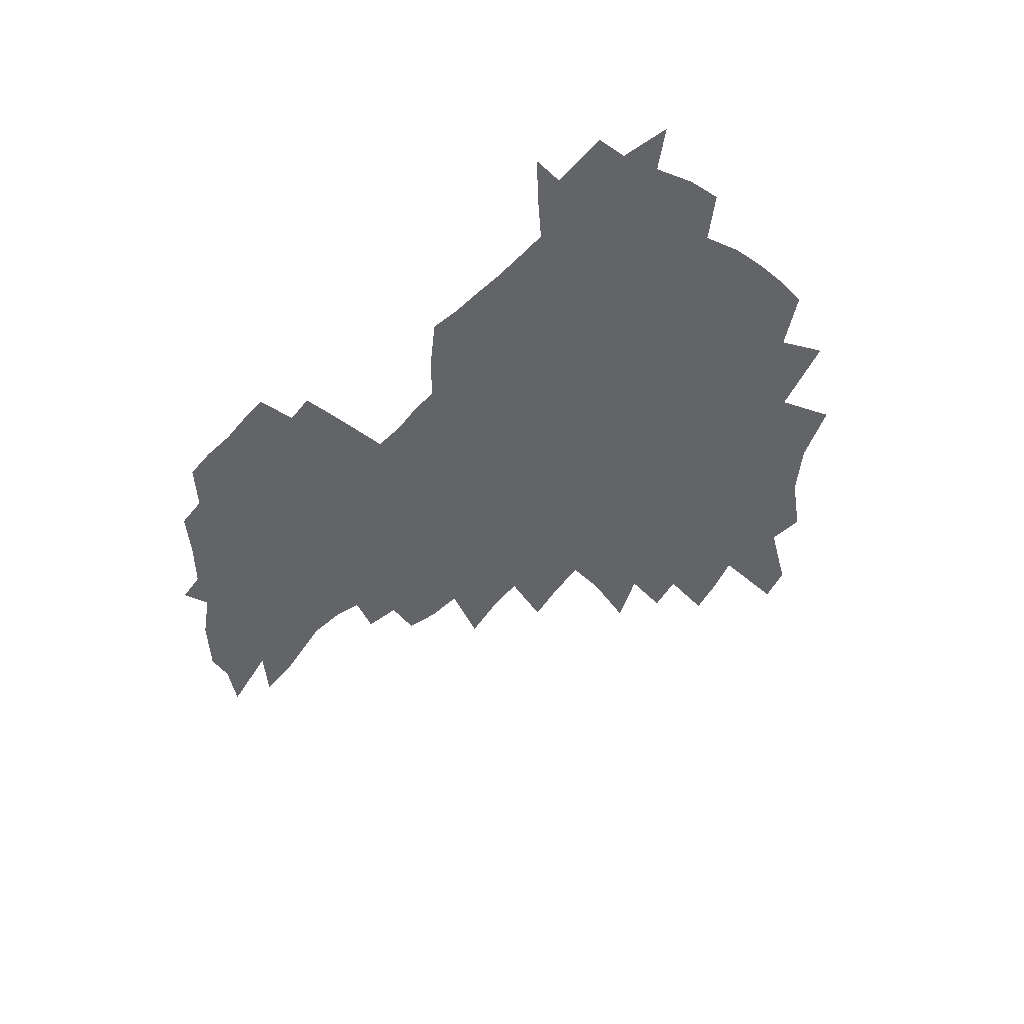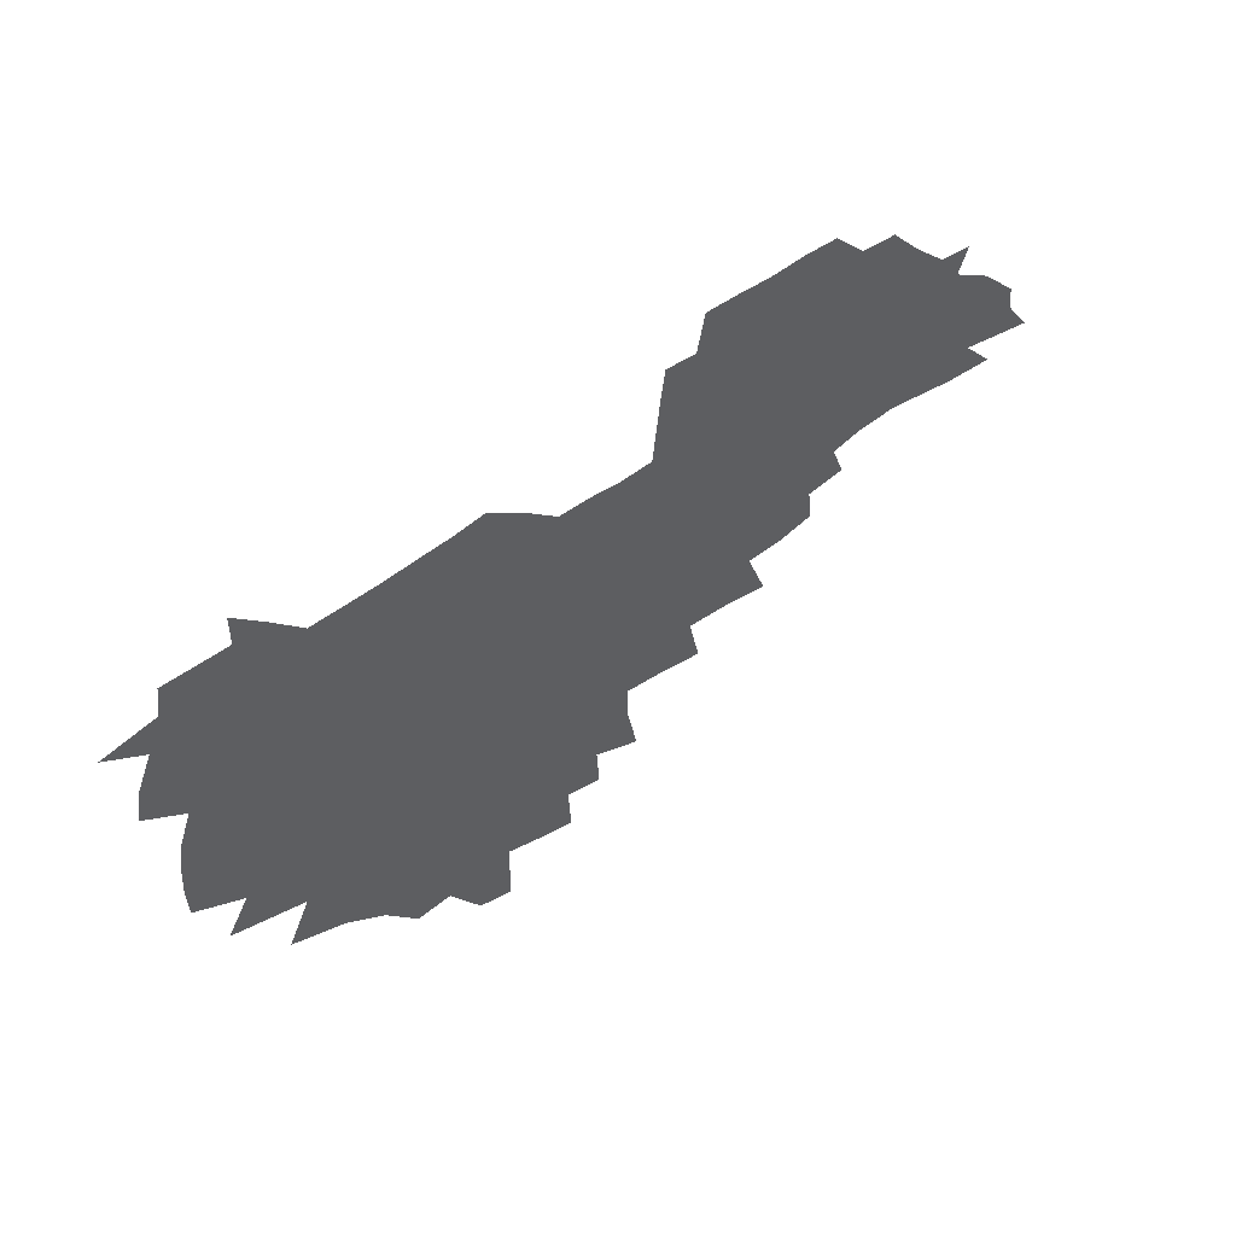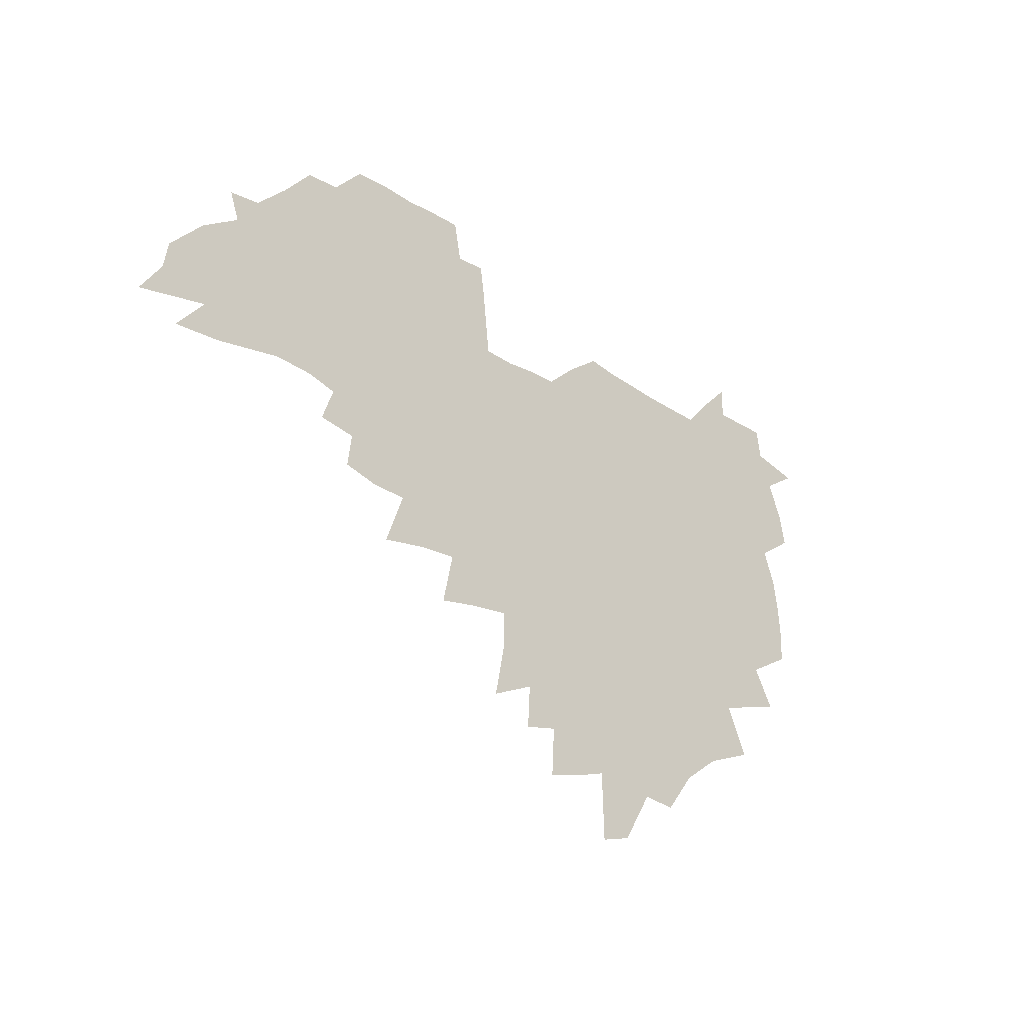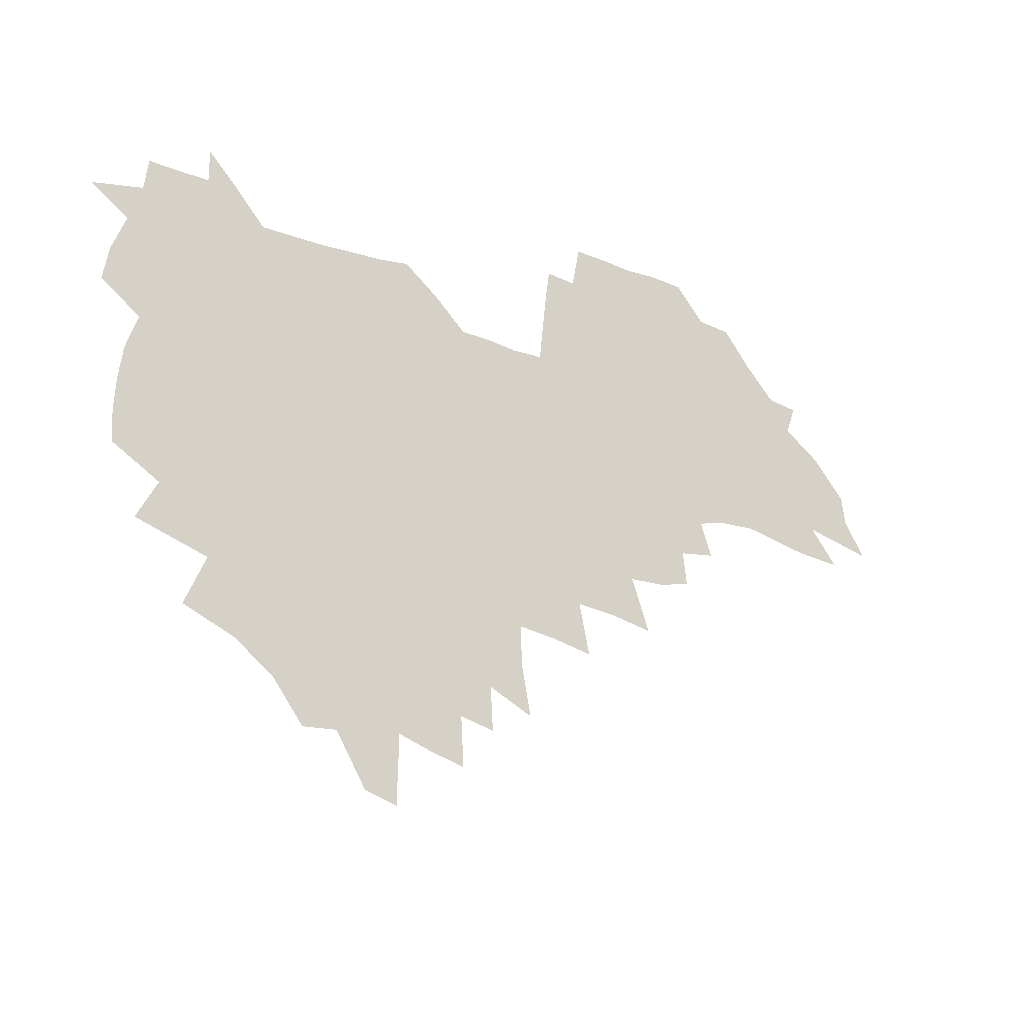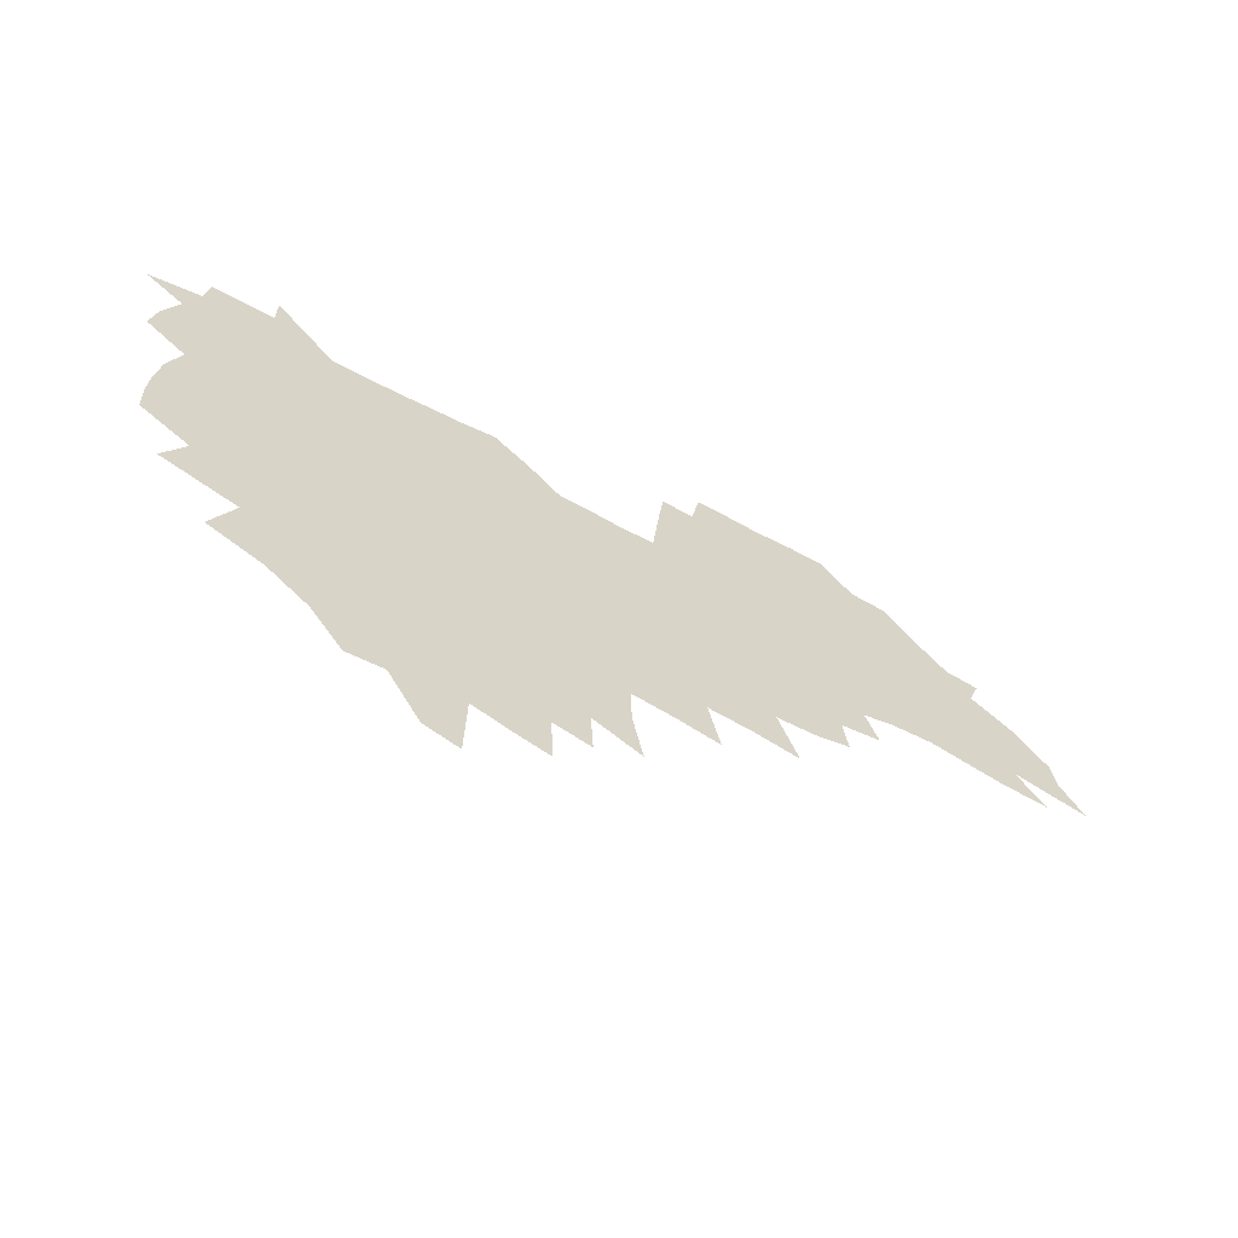
<metadata>
{"format":"obj","ext":"obj","renderer":"f3d","projection":"perspective","resolution":1024,"background":"white","views":[{"elev":-51.2,"azim":-134.4,"up":"+Z"},{"elev":54.1,"azim":-39.3,"up":"+Y"},{"elev":-30.0,"azim":135.0,"up":"+Y"},{"elev":-20.1,"azim":-32.5,"up":"+Y"},{"elev":-62.5,"azim":-27.7,"up":"+Y"}]}
</metadata>
<code>
v 205.6 265.3 0
v 213.1 222.2 0
v 216 236.9 0
v 222.9 253.1 0
v 229 269.3 0
v 231.1 283.1 0
v 222.6 150.4 0
v 222.1 164.5 0
v 223.1 178.8 0
v 225.3 193.3 0
v 231 208.8 0
v 234.3 223.7 0
v 235.8 238.3 0
v 239.1 253.4 0
v 242.8 268.5 0
v 244.8 282.4 0
v 234.6 119.7 0
v 244.4 136.8 0
v 248.1 151.7 0
v 248.4 165.8 0
v 246.4 179.9 0
v 246.7 194.3 0
v 247.9 208.8 0
v 252.1 224 0
v 252.2 238.4 0
v 253.7 252.9 0
v 255.9 267.2 0
v 259.1 281.9 0
v 259.2 296.3 0
v 257.8 86.6 0
v 267.9 108.3 0
v 268.8 123.7 0
v 275.2 140 0
v 278.1 154 0
v 273.6 167.2 0
v 268.7 180.9 0
v 264.6 194.9 0
v 266.9 209.4 0
v 268.8 223.9 0
v 269.1 238.3 0
v 270.4 252.8 0
v 272.2 267.2 0
v 273.4 281.4 0
v 281.9 75.85 0
v 288.3 96.17 0
v 289 111.2 0
v 290.4 126.3 0
v 293 141.4 0
v 292.4 154.7 0
v 294 168.2 0
v 289.5 181.7 0
v 285.9 195.6 0
v 285.1 209.6 0
v 283.6 223.8 0
v 284.7 238 0
v 285 252.3 0
v 286.4 266.5 0
v 300 61.83 0
v 303.8 82.25 0
v 303.6 96.78 0
v 305.3 112.6 0
v 306.6 127.5 0
v 308.6 142.3 0
v 307.7 155.4 0
v 309.4 169 0
v 309 182 0
v 305.1 195.8 0
v 304.3 209.5 0
v 302.8 223.6 0
v 301.3 237.8 0
v 301.6 251.9 0
v 301.6 266.1 0
v 314.3 42.7 0
v 317.6 66.2 0
v 318.7 82.97 0
v 319.3 98.31 0
v 320.1 113.3 0
v 321.2 128.2 0
v 323.4 143.6 0
v 324.2 157 0
v 323.2 169.5 0
v 322.9 182.7 0
v 322.5 195.9 0
v 321 209.5 0
v 321 223 0
v 318.8 237.3 0
v 317.6 251.5 0
v 316.9 265.8 0
v 330.4 43.4 0
v 332.8 67.81 0
v 333.5 84.31 0
v 333.8 99.06 0
v 335.4 115.5 0
v 335.7 129.3 0
v 336.1 142.8 0
v 336.5 156.5 0
v 337.5 170.4 0
v 337 183 0
v 336.4 196 0
v 335.2 209.6 0
v 334.6 223.3 0
v 334 237.1 0
v 333.3 251.1 0
v 331.3 266.4 0
v 344.6 19.47 0
v 346 47.39 0
v 346.8 67.01 0
v 347.5 84.57 0
v 347.8 99.05 0
v 348.6 115.2 0
v 348.8 128.2 0
v 349.4 142.9 0
v 349.8 157.2 0
v 349.9 170.7 0
v 349.8 183.2 0
v 349.3 196.4 0
v 348.8 209.9 0
v 347.9 223.6 0
v 348.1 237.3 0
v 347.2 251.2 0
v 345.7 266.6 0
v 359.8 14.52 0
v 360.6 45.8 0
v 361.3 62.84 0
v 361.3 82.56 0
v 361.6 98.74 0
v 361.9 113.9 0
v 362.3 128.3 0
v 362.6 142.3 0
v 362.8 156.2 0
v 363 169.8 0
v 362.8 183.3 0
v 362.6 196.6 0
v 362.3 210.2 0
v 362.1 223.8 0
v 361.6 237.9 0
v 360.6 252.3 0
v 359.9 268.1 0
v 361 286 0
v 376.6 40.06 0
v 376 61.18 0
v 375.2 82.18 0
v 375.6 96.82 0
v 375.8 111.8 0
v 375.8 127.1 0
v 376.5 140.8 0
v 376.5 155 0
v 376.1 169.9 0
v 376 183.2 0
v 376 196.7 0
v 375.8 210.4 0
v 375.6 224.2 0
v 376 239.9 0
v 375.9 255.5 0
v 392.6 35.44 0
v 391.3 57.83 0
v 390.1 78.27 0
v 390 94.62 0
v 390 110.3 0
v 390.2 125.1 0
v 391 139 0
v 390.9 153.5 0
v 389.4 169.7 0
v 389.3 183.2 0
v 389.5 196.7 0
v 389.5 210.4 0
v 389.6 224.5 0
v 390.7 241.3 0
v 407.5 53.58 0
v 406.4 73.29 0
v 404.8 92.3 0
v 405.8 107.1 0
v 405.8 122.4 0
v 406.3 137.1 0
v 405.5 152.6 0
v 404.7 167.7 0
v 403.8 182.4 0
v 403.2 196.6 0
v 403.2 210.4 0
v 403.4 224 0
v 404.7 240.7 0
v 427.3 62.86 0
v 422.6 86.49 0
v 422.3 103.8 0
v 423.7 118.5 0
v 421.4 136.4 0
v 420.7 151.4 0
v 419.1 167.4 0
v 418.1 182 0
v 417.1 196.6 0
v 417 210.3 0
v 417.4 224.2 0
v 418.7 238.7 0
v 441 100.7 0
v 438.6 119.8 0
v 437.7 135 0
v 435.8 151.1 0
v 433.5 167.5 0
v 432.8 181.6 0
v 430.8 196.8 0
v 431.7 210.4 0
v 431.4 224 0
v 433.2 238.8 0
v 434.8 253.4 0
v 436.6 270.4 0
v 438.6 284.2 0
v 459.3 96.52 0
v 454.3 119.8 0
v 452.7 135.9 0
v 450.4 152 0
v 448.3 167.5 0
v 447 182 0
v 445.5 196.5 0
v 446.1 210.2 0
v 445.2 223.9 0
v 446.8 238 0
v 448.4 252.4 0
v 450.6 268 0
v 452.4 282.6 0
v 456 300.7 0
v 472.8 117.7 0
v 468.1 136.9 0
v 465.4 152.8 0
v 462.3 168.9 0
v 461.2 182.9 0
v 461 196.7 0
v 459.6 210.6 0
v 458.1 223.7 0
v 462.1 238.6 0
v 464 253.2 0
v 464.6 267.1 0
v 466.7 281.9 0
v 470.7 299.9 0
v 493.1 113.2 0
v 484.5 137.2 0
v 480.8 153.7 0
v 479 168.4 0
v 476.4 183.2 0
v 476.1 197 0
v 475.8 210.8 0
v 475.7 224.7 0
v 477.7 239 0
v 478.1 252.8 0
v 480.3 267.4 0
v 482.5 282.4 0
v 485.3 298.4 0
v 501.7 137.4 0
v 497 154.6 0
v 493.6 169.8 0
v 491.6 183.8 0
v 490.9 197.4 0
v 491.3 211.1 0
v 491.3 224.8 0
v 492.4 238.7 0
v 493.7 252.8 0
v 497 267.9 0
v 497.7 282 0
v 501.5 298.7 0
v 516.5 140.6 0
v 514.6 155.6 0
v 509.7 170.9 0
v 507.7 184.5 0
v 504.2 198.4 0
v 504.6 211.2 0
v 507.2 225.1 0
v 507.1 238.5 0
v 508.7 252.4 0
v 512.4 267.5 0
v 511.9 281.1 0
v 516.6 297.3 0
v 531.6 157.6 0
v 526.1 173 0
v 523.5 185.8 0
v 522.8 198.6 0
v 520.6 211.7 0
v 521.7 224.9 0
v 520.9 238.2 0
v 522.9 251.7 0
v 526.1 266.4 0
v 530.4 281.7 0
v 539.4 175.9 0
v 537.9 187.2 0
v 536.9 199.4 0
v 535.6 212 0
v 535.3 224.8 0
v 539.6 238.2 0
v 539.1 251.4 0
v 542 265.3 0
v 546 279.9 0
v 557.1 176.3 0
v 553.8 188 0
v 551.7 199.8 0
v 551 211.9 0
v 552.5 224.4 0
v 555.2 237.2 0
v 556.3 250.4 0
v 559.1 263.9 0
v 588.6 169.3 0
v 571 187.8 0
v 568.5 199.6 0
v 567.8 211.4 0
v 569.3 223.4 0
v 569 236 0
v 573.5 248.8 0
v 610 167 0
v 596.6 183.4 0
v 588.9 197.6 0
v 584.7 210.4 0
v 583.9 222.2 0
v 583.5 234.1 0
v 588 246.5 0
v 629.3 175.3 0
v 618.9 191.1 0
v 616.9 203.6 0
v 600.9 221.7 0
f 4 5 1
f 11 12 2
f 2 12 3
f 12 13 3
f 3 13 4
f 13 14 4
f 4 14 5
f 14 15 5
f 5 15 6
f 15 16 6
f 18 19 7
f 7 19 8
f 19 20 8
f 8 20 9
f 20 21 9
f 9 21 10
f 21 22 10
f 10 22 11
f 22 23 11
f 11 23 12
f 23 24 12
f 12 24 13
f 24 25 13
f 13 25 14
f 25 26 14
f 14 26 15
f 26 27 15
f 15 27 16
f 27 28 16
f 31 32 17
f 17 32 18
f 32 33 18
f 18 33 19
f 33 34 19
f 19 34 20
f 34 35 20
f 20 35 21
f 35 36 21
f 21 36 22
f 36 37 22
f 22 37 23
f 37 38 23
f 23 38 24
f 38 39 24
f 24 39 25
f 39 40 25
f 25 40 26
f 40 41 26
f 26 41 27
f 41 42 27
f 27 42 28
f 42 43 28
f 28 43 29
f 44 45 30
f 30 45 31
f 45 46 31
f 31 46 32
f 46 47 32
f 32 47 33
f 47 48 33
f 33 48 34
f 48 49 34
f 34 49 35
f 49 50 35
f 35 50 36
f 50 51 36
f 36 51 37
f 51 52 37
f 37 52 38
f 52 53 38
f 38 53 39
f 53 54 39
f 39 54 40
f 54 55 40
f 40 55 41
f 55 56 41
f 41 56 42
f 56 57 42
f 42 57 43
f 58 59 44
f 44 59 45
f 59 60 45
f 45 60 46
f 60 61 46
f 46 61 47
f 61 62 47
f 47 62 48
f 62 63 48
f 48 63 49
f 63 64 49
f 49 64 50
f 64 65 50
f 50 65 51
f 65 66 51
f 51 66 52
f 66 67 52
f 52 67 53
f 67 68 53
f 53 68 54
f 68 69 54
f 54 69 55
f 69 70 55
f 55 70 56
f 70 71 56
f 56 71 57
f 71 72 57
f 73 74 58
f 58 74 59
f 74 75 59
f 59 75 60
f 75 76 60
f 60 76 61
f 76 77 61
f 61 77 62
f 77 78 62
f 62 78 63
f 78 79 63
f 63 79 64
f 79 80 64
f 64 80 65
f 80 81 65
f 65 81 66
f 81 82 66
f 66 82 67
f 82 83 67
f 67 83 68
f 83 84 68
f 68 84 69
f 84 85 69
f 69 85 70
f 85 86 70
f 70 86 71
f 86 87 71
f 71 87 72
f 87 88 72
f 73 89 74
f 89 90 74
f 74 90 75
f 90 91 75
f 75 91 76
f 91 92 76
f 76 92 77
f 92 93 77
f 77 93 78
f 93 94 78
f 78 94 79
f 94 95 79
f 79 95 80
f 95 96 80
f 80 96 81
f 96 97 81
f 81 97 82
f 97 98 82
f 82 98 83
f 98 99 83
f 83 99 84
f 99 100 84
f 84 100 85
f 100 101 85
f 85 101 86
f 101 102 86
f 86 102 87
f 102 103 87
f 87 103 88
f 103 104 88
f 105 106 89
f 89 106 90
f 106 107 90
f 90 107 91
f 107 108 91
f 91 108 92
f 108 109 92
f 92 109 93
f 109 110 93
f 93 110 94
f 110 111 94
f 94 111 95
f 111 112 95
f 95 112 96
f 112 113 96
f 96 113 97
f 113 114 97
f 97 114 98
f 114 115 98
f 98 115 99
f 115 116 99
f 99 116 100
f 116 117 100
f 100 117 101
f 117 118 101
f 101 118 102
f 118 119 102
f 102 119 103
f 119 120 103
f 103 120 104
f 120 121 104
f 105 122 106
f 122 123 106
f 106 123 107
f 123 124 107
f 107 124 108
f 124 125 108
f 108 125 109
f 125 126 109
f 109 126 110
f 126 127 110
f 110 127 111
f 127 128 111
f 111 128 112
f 128 129 112
f 112 129 113
f 129 130 113
f 113 130 114
f 130 131 114
f 114 131 115
f 131 132 115
f 115 132 116
f 132 133 116
f 116 133 117
f 133 134 117
f 117 134 118
f 134 135 118
f 118 135 119
f 135 136 119
f 119 136 120
f 136 137 120
f 120 137 121
f 137 138 121
f 123 140 124
f 140 141 124
f 124 141 125
f 141 142 125
f 125 142 126
f 142 143 126
f 126 143 127
f 143 144 127
f 127 144 128
f 144 145 128
f 128 145 129
f 145 146 129
f 129 146 130
f 146 147 130
f 130 147 131
f 147 148 131
f 131 148 132
f 148 149 132
f 132 149 133
f 149 150 133
f 133 150 134
f 150 151 134
f 134 151 135
f 151 152 135
f 135 152 136
f 152 153 136
f 136 153 137
f 153 154 137
f 137 154 138
f 140 155 141
f 155 156 141
f 141 156 142
f 156 157 142
f 142 157 143
f 157 158 143
f 143 158 144
f 158 159 144
f 144 159 145
f 159 160 145
f 145 160 146
f 160 161 146
f 146 161 147
f 161 162 147
f 147 162 148
f 162 163 148
f 148 163 149
f 163 164 149
f 149 164 150
f 164 165 150
f 150 165 151
f 165 166 151
f 151 166 152
f 166 167 152
f 152 167 153
f 167 168 153
f 153 168 154
f 156 169 157
f 169 170 157
f 157 170 158
f 170 171 158
f 158 171 159
f 171 172 159
f 159 172 160
f 172 173 160
f 160 173 161
f 173 174 161
f 161 174 162
f 174 175 162
f 162 175 163
f 175 176 163
f 163 176 164
f 176 177 164
f 164 177 165
f 177 178 165
f 165 178 166
f 178 179 166
f 166 179 167
f 179 180 167
f 167 180 168
f 180 181 168
f 170 182 171
f 182 183 171
f 171 183 172
f 183 184 172
f 172 184 173
f 184 185 173
f 173 185 174
f 185 186 174
f 174 186 175
f 186 187 175
f 175 187 176
f 187 188 176
f 176 188 177
f 188 189 177
f 177 189 178
f 189 190 178
f 178 190 179
f 190 191 179
f 179 191 180
f 191 192 180
f 180 192 181
f 192 193 181
f 184 194 185
f 194 195 185
f 185 195 186
f 195 196 186
f 186 196 187
f 196 197 187
f 187 197 188
f 197 198 188
f 188 198 189
f 198 199 189
f 189 199 190
f 199 200 190
f 190 200 191
f 200 201 191
f 191 201 192
f 201 202 192
f 192 202 193
f 202 203 193
f 194 207 195
f 207 208 195
f 195 208 196
f 208 209 196
f 196 209 197
f 209 210 197
f 197 210 198
f 210 211 198
f 198 211 199
f 211 212 199
f 199 212 200
f 212 213 200
f 200 213 201
f 213 214 201
f 201 214 202
f 214 215 202
f 202 215 203
f 215 216 203
f 203 216 204
f 216 217 204
f 204 217 205
f 217 218 205
f 205 218 206
f 218 219 206
f 208 221 209
f 221 222 209
f 209 222 210
f 222 223 210
f 210 223 211
f 223 224 211
f 211 224 212
f 224 225 212
f 212 225 213
f 225 226 213
f 213 226 214
f 226 227 214
f 214 227 215
f 227 228 215
f 215 228 216
f 228 229 216
f 216 229 217
f 229 230 217
f 217 230 218
f 230 231 218
f 218 231 219
f 231 232 219
f 219 232 220
f 232 233 220
f 221 234 222
f 234 235 222
f 222 235 223
f 235 236 223
f 223 236 224
f 236 237 224
f 224 237 225
f 237 238 225
f 225 238 226
f 238 239 226
f 226 239 227
f 239 240 227
f 227 240 228
f 240 241 228
f 228 241 229
f 241 242 229
f 229 242 230
f 242 243 230
f 230 243 231
f 243 244 231
f 231 244 232
f 244 245 232
f 232 245 233
f 245 246 233
f 235 247 236
f 247 248 236
f 236 248 237
f 248 249 237
f 237 249 238
f 249 250 238
f 238 250 239
f 250 251 239
f 239 251 240
f 251 252 240
f 240 252 241
f 252 253 241
f 241 253 242
f 253 254 242
f 242 254 243
f 254 255 243
f 243 255 244
f 255 256 244
f 244 256 245
f 256 257 245
f 245 257 246
f 257 258 246
f 247 259 248
f 259 260 248
f 248 260 249
f 260 261 249
f 249 261 250
f 261 262 250
f 250 262 251
f 262 263 251
f 251 263 252
f 263 264 252
f 252 264 253
f 264 265 253
f 253 265 254
f 265 266 254
f 254 266 255
f 266 267 255
f 255 267 256
f 267 268 256
f 256 268 257
f 268 269 257
f 257 269 258
f 269 270 258
f 260 271 261
f 271 272 261
f 261 272 262
f 272 273 262
f 262 273 263
f 273 274 263
f 263 274 264
f 274 275 264
f 264 275 265
f 275 276 265
f 265 276 266
f 276 277 266
f 266 277 267
f 277 278 267
f 267 278 268
f 278 279 268
f 268 279 269
f 279 280 269
f 269 280 270
f 272 281 273
f 281 282 273
f 273 282 274
f 282 283 274
f 274 283 275
f 283 284 275
f 275 284 276
f 284 285 276
f 276 285 277
f 285 286 277
f 277 286 278
f 286 287 278
f 278 287 279
f 287 288 279
f 279 288 280
f 288 289 280
f 281 290 282
f 290 291 282
f 282 291 283
f 291 292 283
f 283 292 284
f 292 293 284
f 284 293 285
f 293 294 285
f 285 294 286
f 294 295 286
f 286 295 287
f 295 296 287
f 287 296 288
f 296 297 288
f 288 297 289
f 290 298 291
f 298 299 291
f 291 299 292
f 299 300 292
f 292 300 293
f 300 301 293
f 293 301 294
f 301 302 294
f 294 302 295
f 302 303 295
f 295 303 296
f 303 304 296
f 296 304 297
f 298 305 299
f 305 306 299
f 299 306 300
f 306 307 300
f 300 307 301
f 307 308 301
f 301 308 302
f 308 309 302
f 302 309 303
f 309 310 303
f 303 310 304
f 310 311 304
f 306 312 307
f 312 313 307
f 307 313 308
f 313 314 308
f 308 314 309
f 314 315 309
f 309 315 310

</code>
